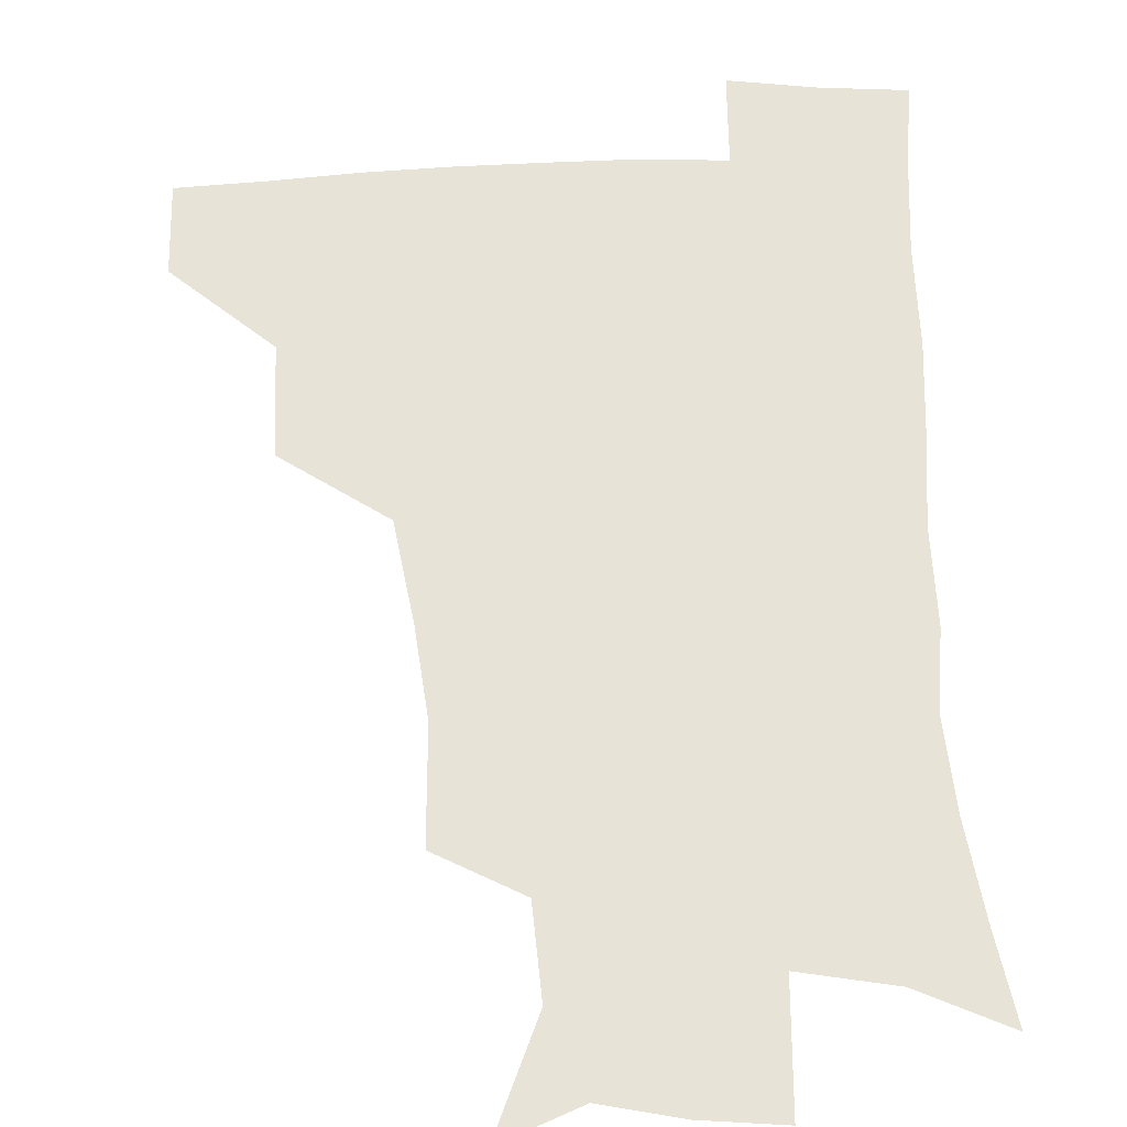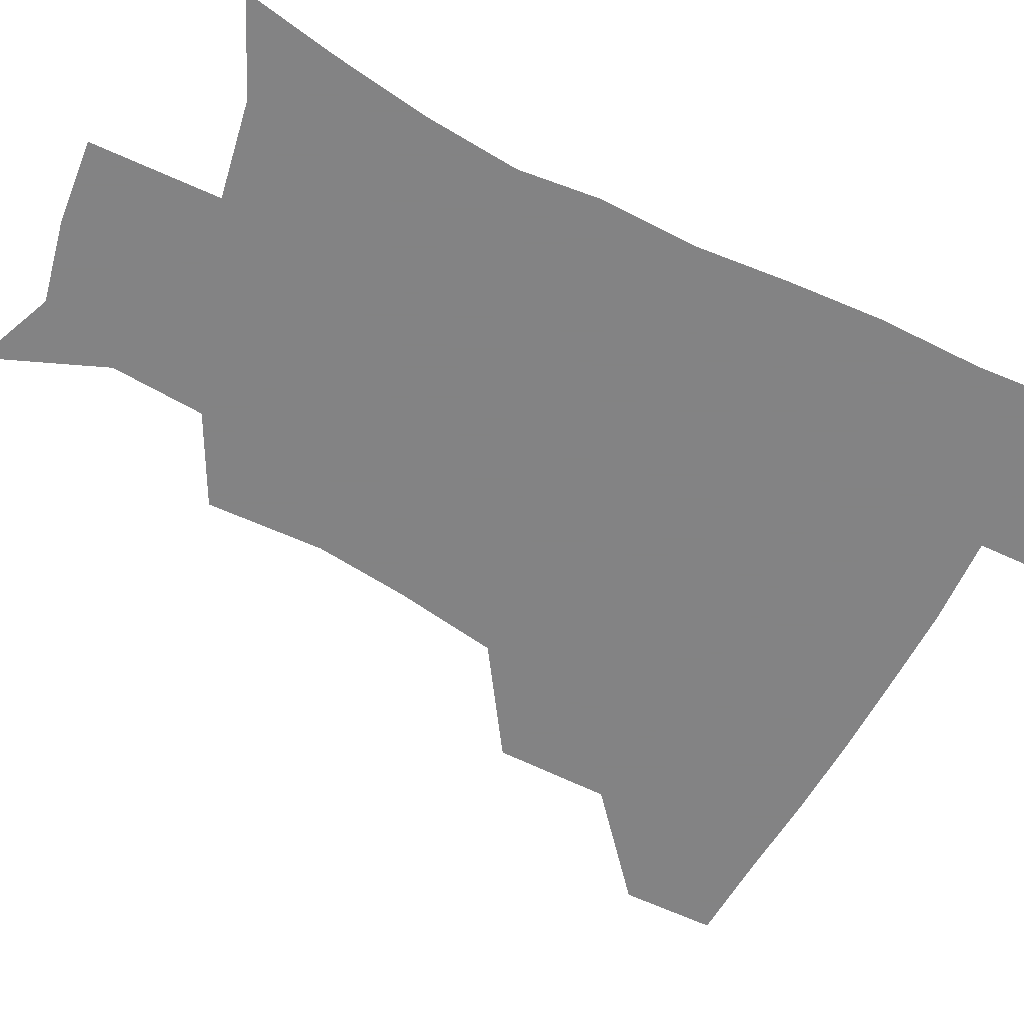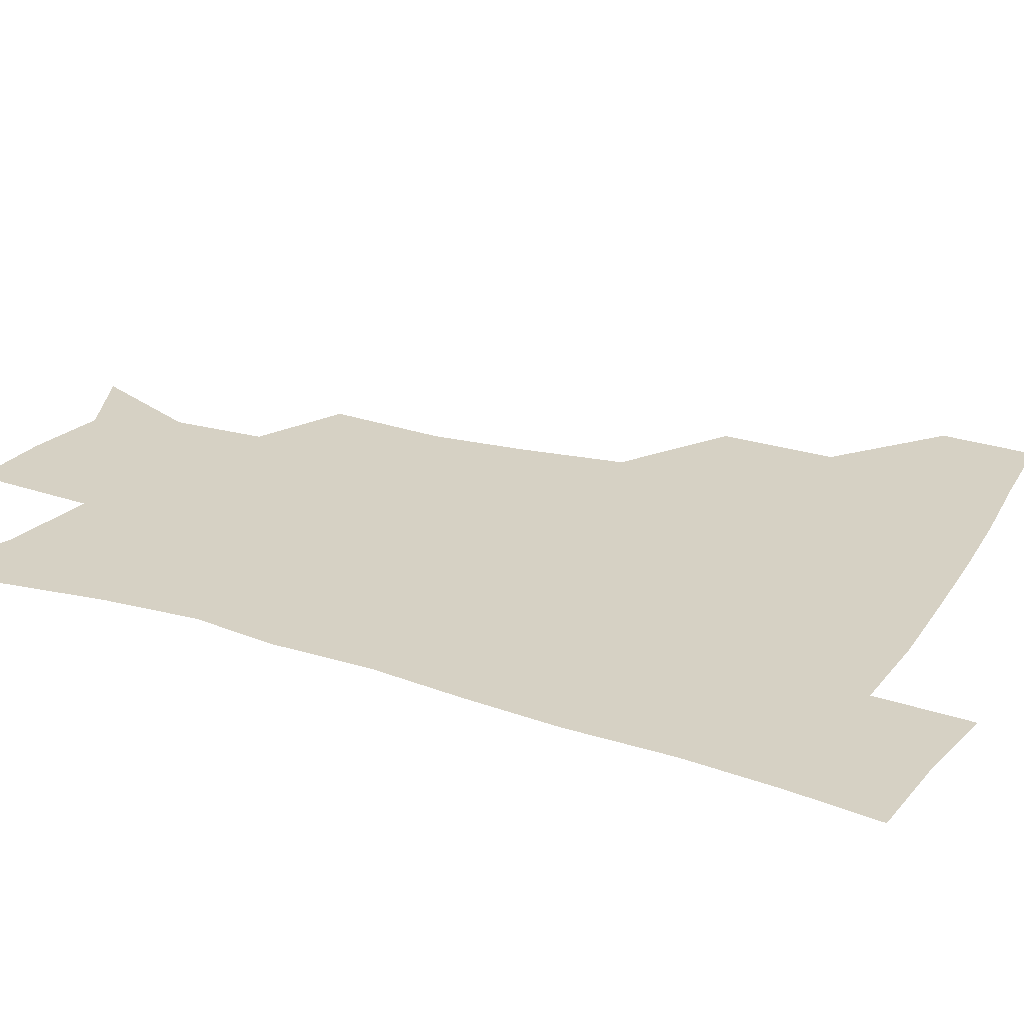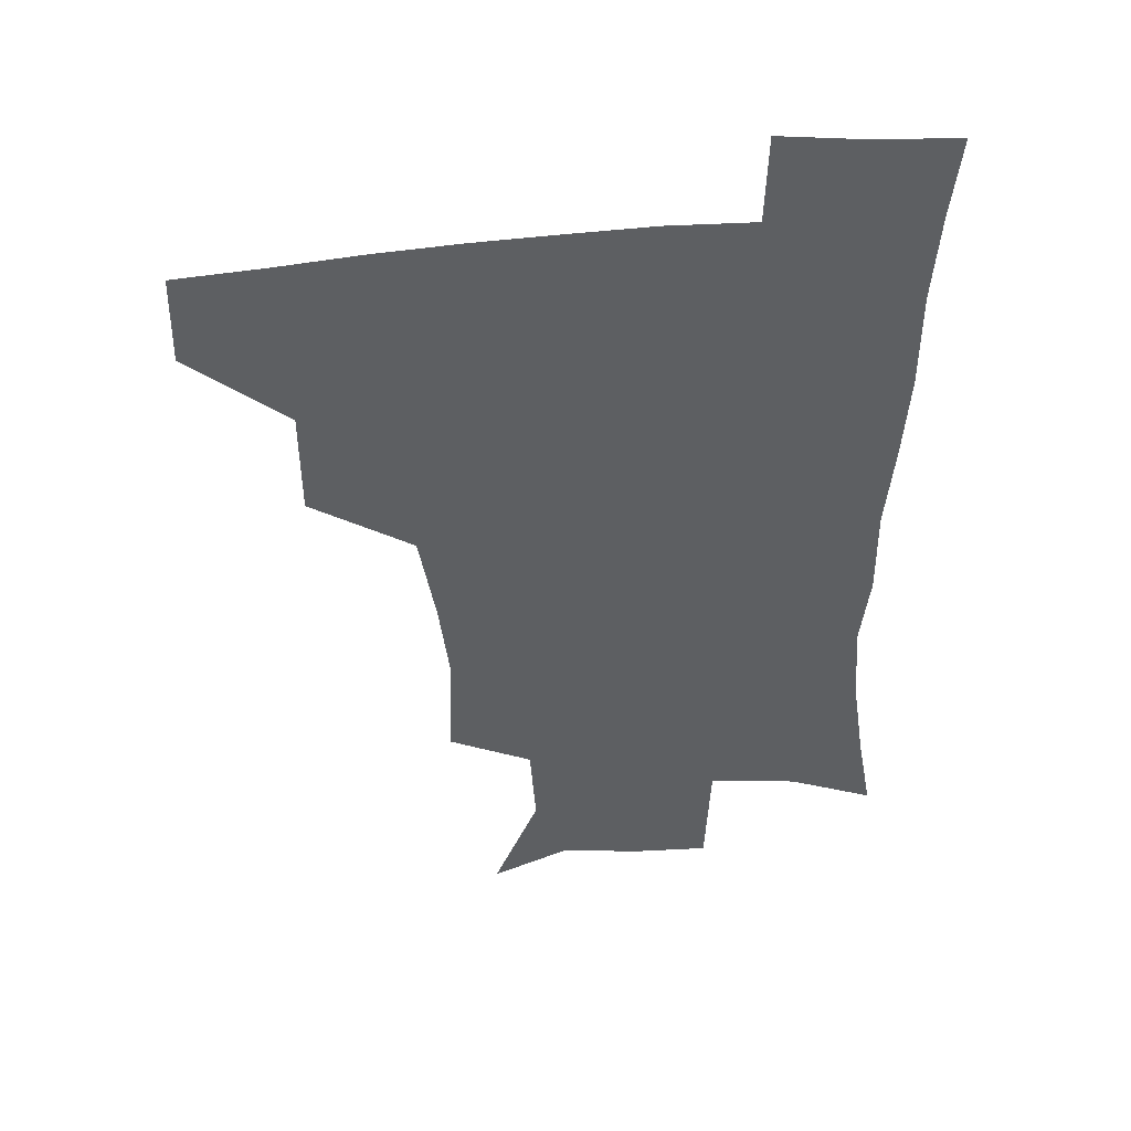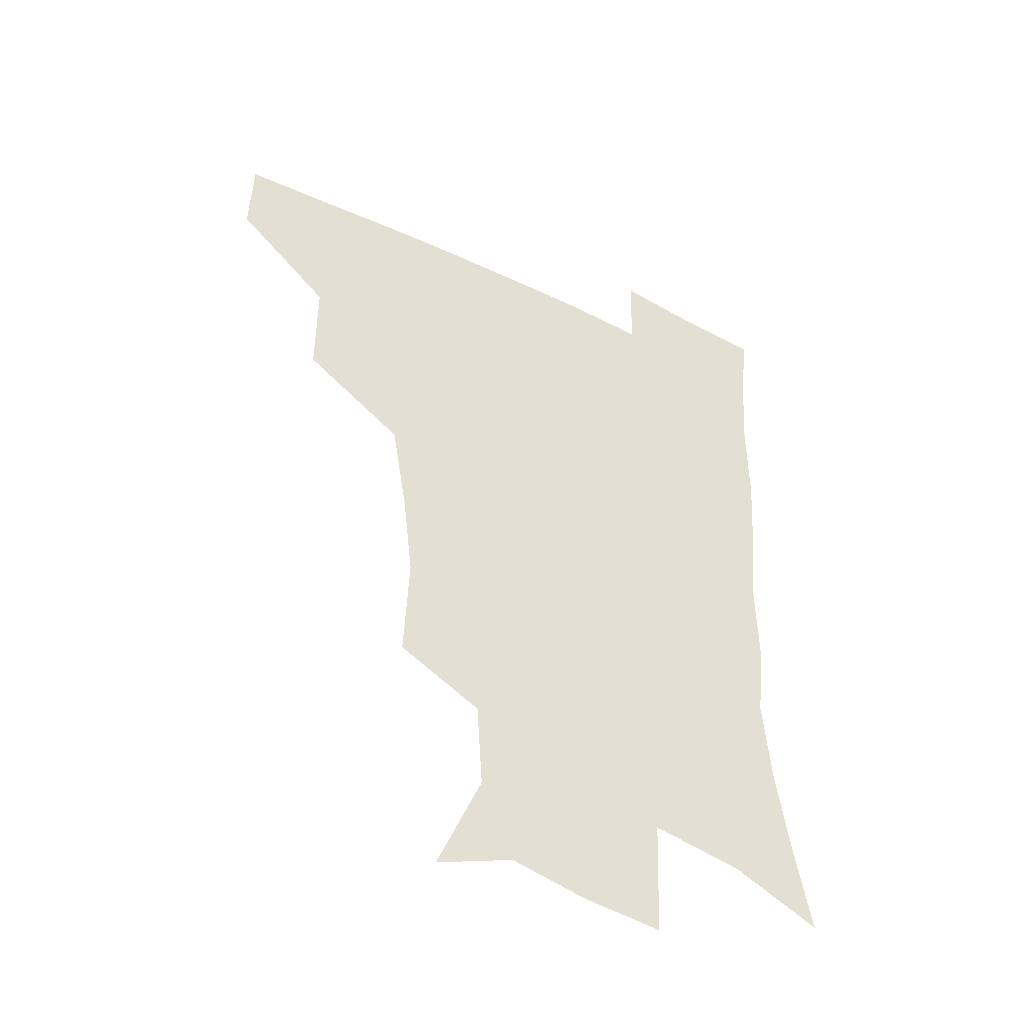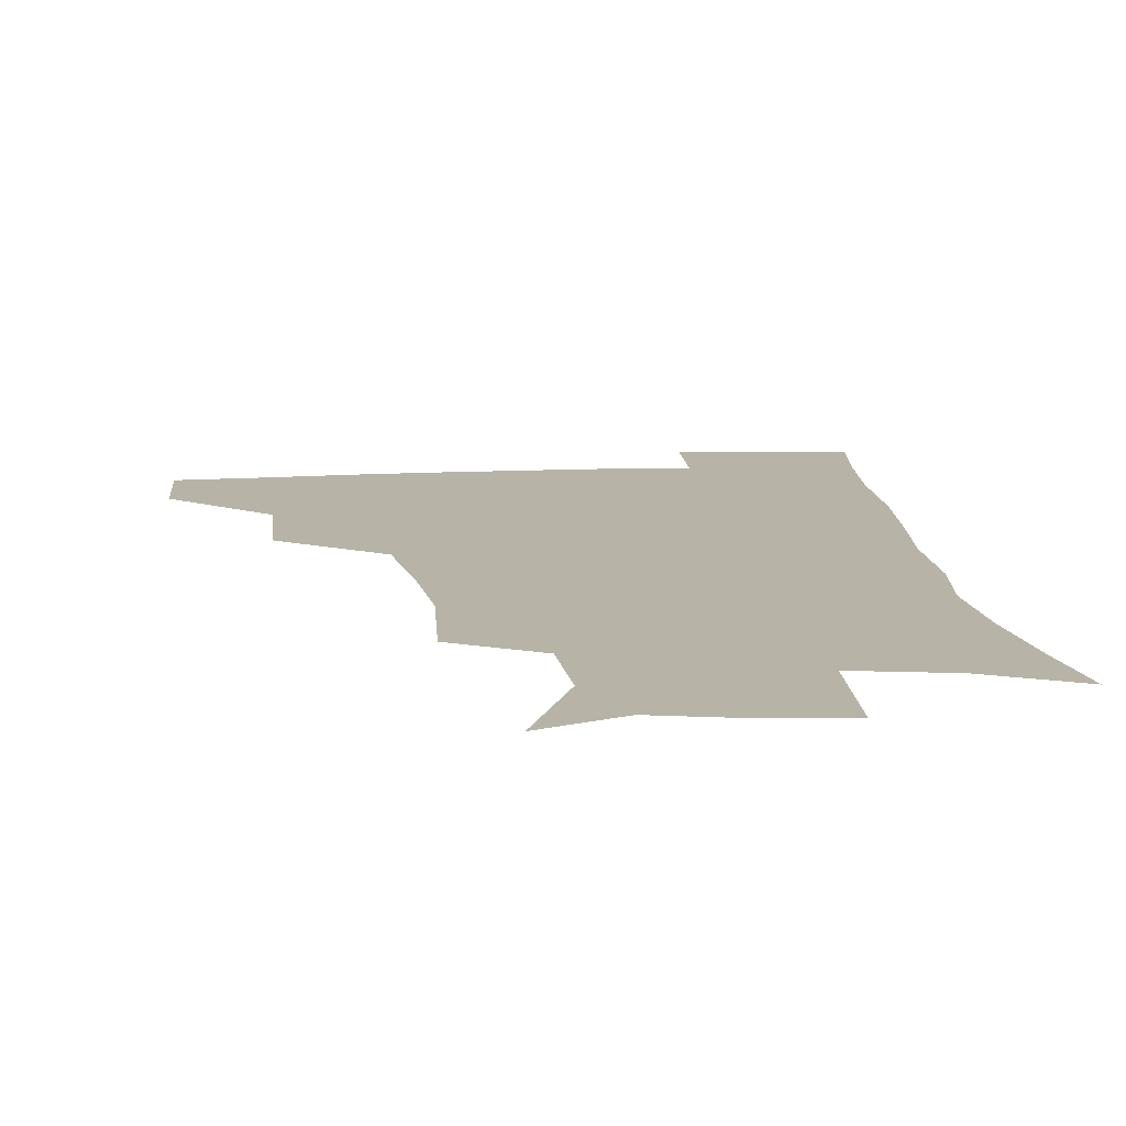
<metadata>
{"format":"obj","ext":"obj","renderer":"f3d","projection":"perspective","resolution":1024,"background":"white","views":[{"elev":62.7,"azim":-2.4,"up":"+Z"},{"elev":-61.1,"azim":62.8,"up":"+Z"},{"elev":26.6,"azim":116.3,"up":"+Z"},{"elev":47.1,"azim":-7.4,"up":"+Y"},{"elev":-46.8,"azim":-28.7,"up":"+Y"},{"elev":12.9,"azim":-6.0,"up":"+Z"}]}
</metadata>
<code>
v 481.4 447.4 0
v 482.1 479 0
v 515.2 379.7 0
v 515.2 418.2 0
v 514.6 450.4 0
v 512.7 480.4 0
v 558.2 250.5 0
v 559.8 289.9 0
v 556.2 321.3 0
v 550.5 356 0
v 547.5 392.2 0
v 546.1 423.3 0
v 545.5 452.4 0
v 542.4 482.5 0
v 573.5 164.9 0
v 589.4 203.6 0
v 587.3 235 0
v 584.4 270 0
v 583.3 304.9 0
v 579.9 333.4 0
v 577.1 365.7 0
v 575.9 397.8 0
v 575.3 426.8 0
v 574 453.9 0
v 571.7 483.5 0
v 601 176.1 0
v 611 213.2 0
v 609 244 0
v 608.1 280.5 0
v 606.6 310.2 0
v 604.8 340.1 0
v 603.7 370.5 0
v 603 399.4 0
v 602.8 427.3 0
v 602.7 454.6 0
v 600.9 483.9 0
v 627.7 170.3 0
v 633.4 217.5 0
v 632.5 250.2 0
v 631.4 281.2 0
v 630.3 312.4 0
v 629.7 340.1 0
v 629.2 372.6 0
v 629.5 400.7 0
v 630.3 428.2 0
v 631.2 455 0
v 629.8 484 0
v 655.6 167.6 0
v 657.4 210.8 0
v 656 247.5 0
v 654.4 281.5 0
v 654.1 310.9 0
v 654.8 338.5 0
v 654.5 370.5 0
v 655.8 398.3 0
v 656.9 427.1 0
v 658.3 455.1 0
v 660 482.3 0
v 660.9 513.9 0
v 689.2 204.9 0
v 681.8 241.7 0
v 678.6 274.6 0
v 678.1 304.9 0
v 679.2 334.1 0
v 680.5 363.7 0
v 681.2 395.1 0
v 683.7 423.5 0
v 685.1 453.4 0
v 688 480.4 0
v 690.4 509.8 0
v 719.6 190.9 0
v 714.1 222 0
v 709.4 254.4 0
v 706.9 286.5 0
v 710.1 314 0
v 709.6 347.4 0
v 712.5 378.6 0
v 714.6 410.8 0
v 714.6 446.1 0
v 716.8 477.8 0
v 720 507.5 0
f 4 5 1
f 1 5 2
f 5 6 2
f 10 11 3
f 3 11 4
f 11 12 4
f 4 12 5
f 12 13 5
f 5 13 6
f 13 14 6
f 17 18 7
f 7 18 8
f 18 19 8
f 8 19 9
f 19 20 9
f 9 20 10
f 20 21 10
f 10 21 11
f 21 22 11
f 11 22 12
f 22 23 12
f 12 23 13
f 23 24 13
f 13 24 14
f 24 25 14
f 15 26 16
f 26 27 16
f 16 27 17
f 27 28 17
f 17 28 18
f 28 29 18
f 18 29 19
f 29 30 19
f 19 30 20
f 30 31 20
f 20 31 21
f 31 32 21
f 21 32 22
f 32 33 22
f 22 33 23
f 33 34 23
f 23 34 24
f 34 35 24
f 24 35 25
f 35 36 25
f 26 37 27
f 37 38 27
f 27 38 28
f 38 39 28
f 28 39 29
f 39 40 29
f 29 40 30
f 40 41 30
f 30 41 31
f 41 42 31
f 31 42 32
f 42 43 32
f 32 43 33
f 43 44 33
f 33 44 34
f 44 45 34
f 34 45 35
f 45 46 35
f 35 46 36
f 46 47 36
f 37 48 38
f 48 49 38
f 38 49 39
f 49 50 39
f 39 50 40
f 50 51 40
f 40 51 41
f 51 52 41
f 41 52 42
f 52 53 42
f 42 53 43
f 53 54 43
f 43 54 44
f 54 55 44
f 44 55 45
f 55 56 45
f 45 56 46
f 56 57 46
f 46 57 47
f 57 58 47
f 49 60 50
f 60 61 50
f 50 61 51
f 61 62 51
f 51 62 52
f 62 63 52
f 52 63 53
f 63 64 53
f 53 64 54
f 64 65 54
f 54 65 55
f 65 66 55
f 55 66 56
f 66 67 56
f 56 67 57
f 67 68 57
f 57 68 58
f 68 69 58
f 58 69 59
f 69 70 59
f 60 71 61
f 71 72 61
f 61 72 62
f 72 73 62
f 62 73 63
f 73 74 63
f 63 74 64
f 74 75 64
f 64 75 65
f 75 76 65
f 65 76 66
f 76 77 66
f 66 77 67
f 77 78 67
f 67 78 68
f 78 79 68
f 68 79 69
f 79 80 69
f 69 80 70
f 80 81 70

</code>
